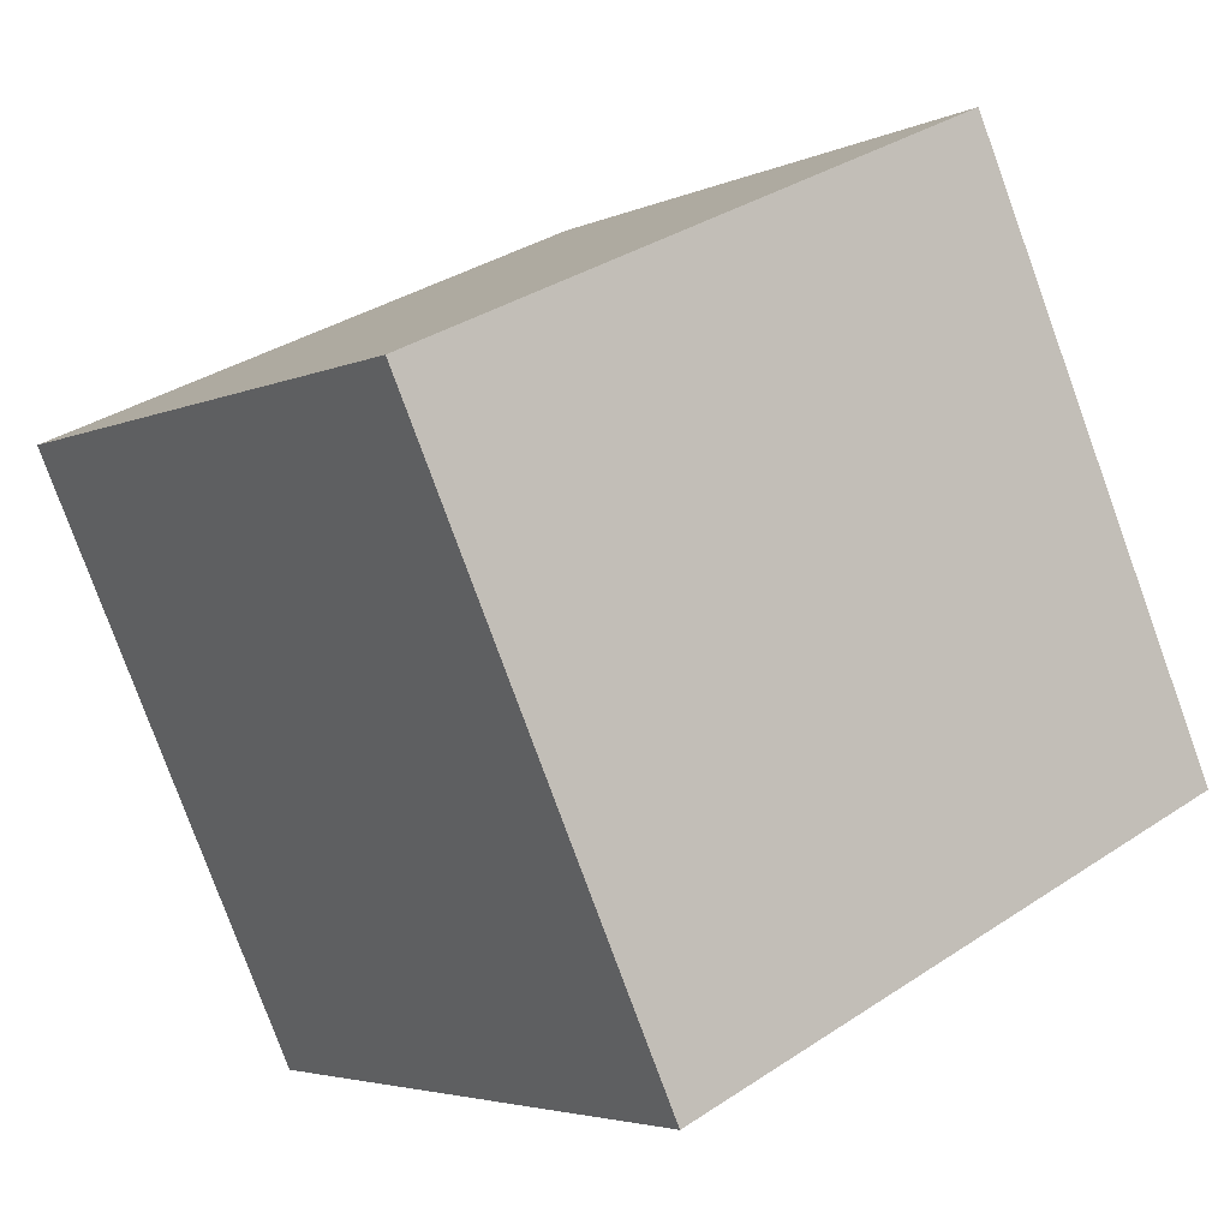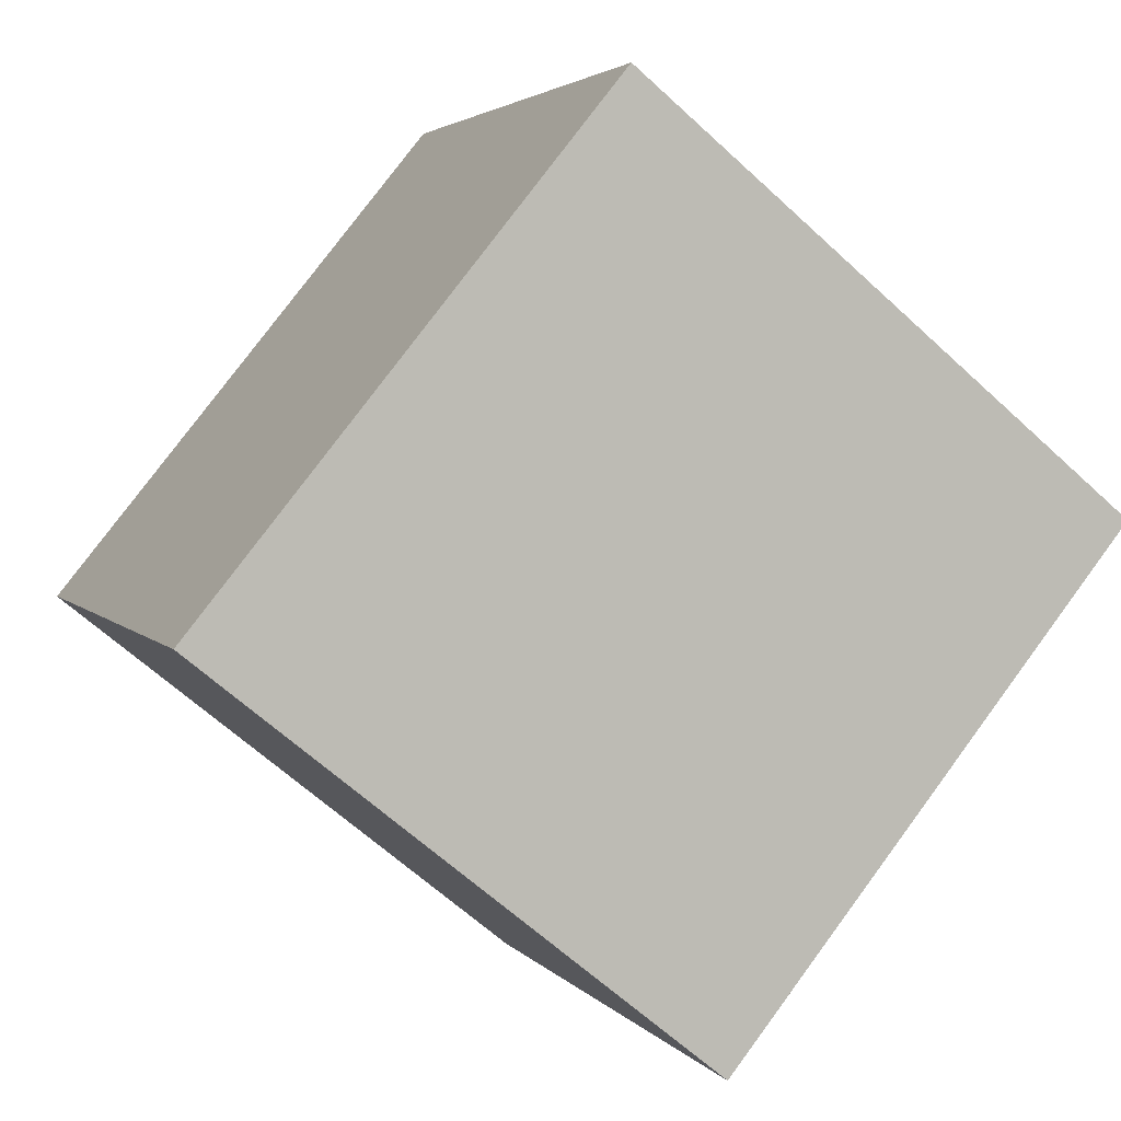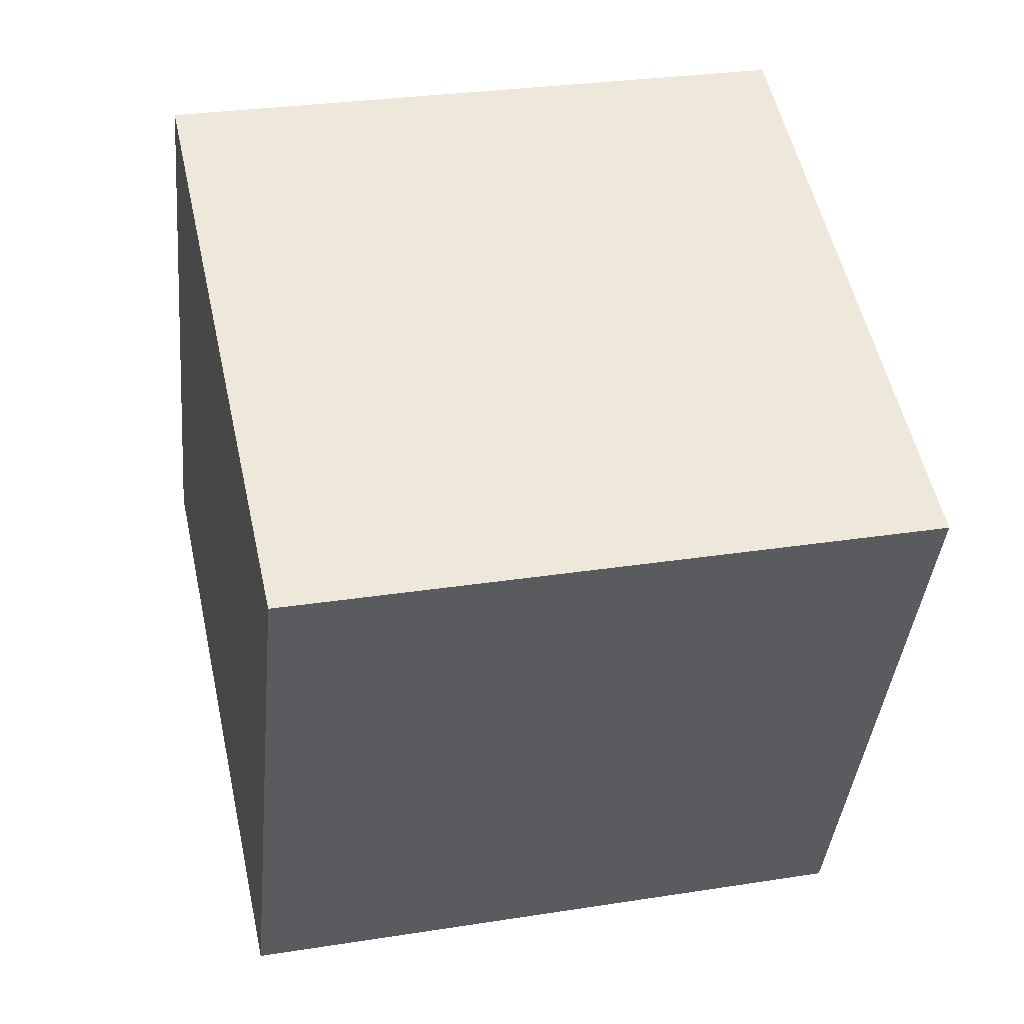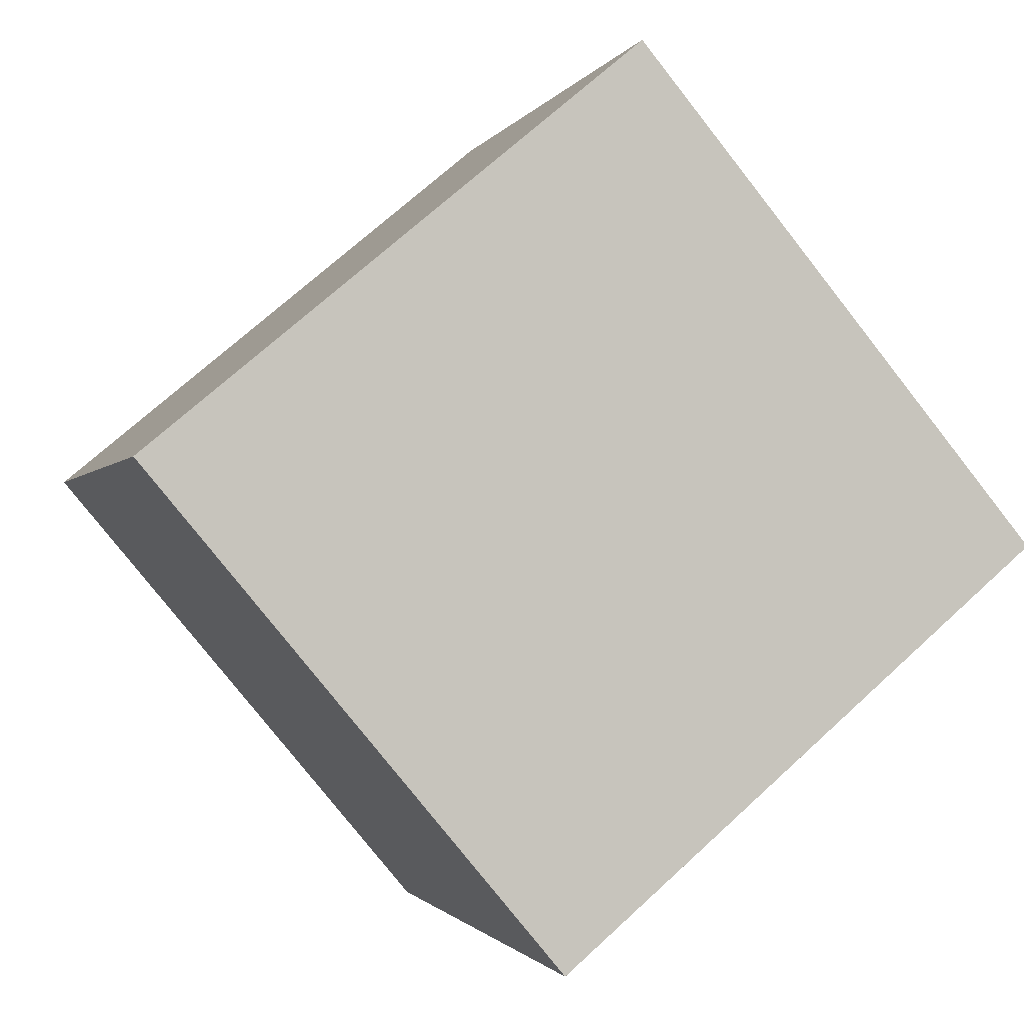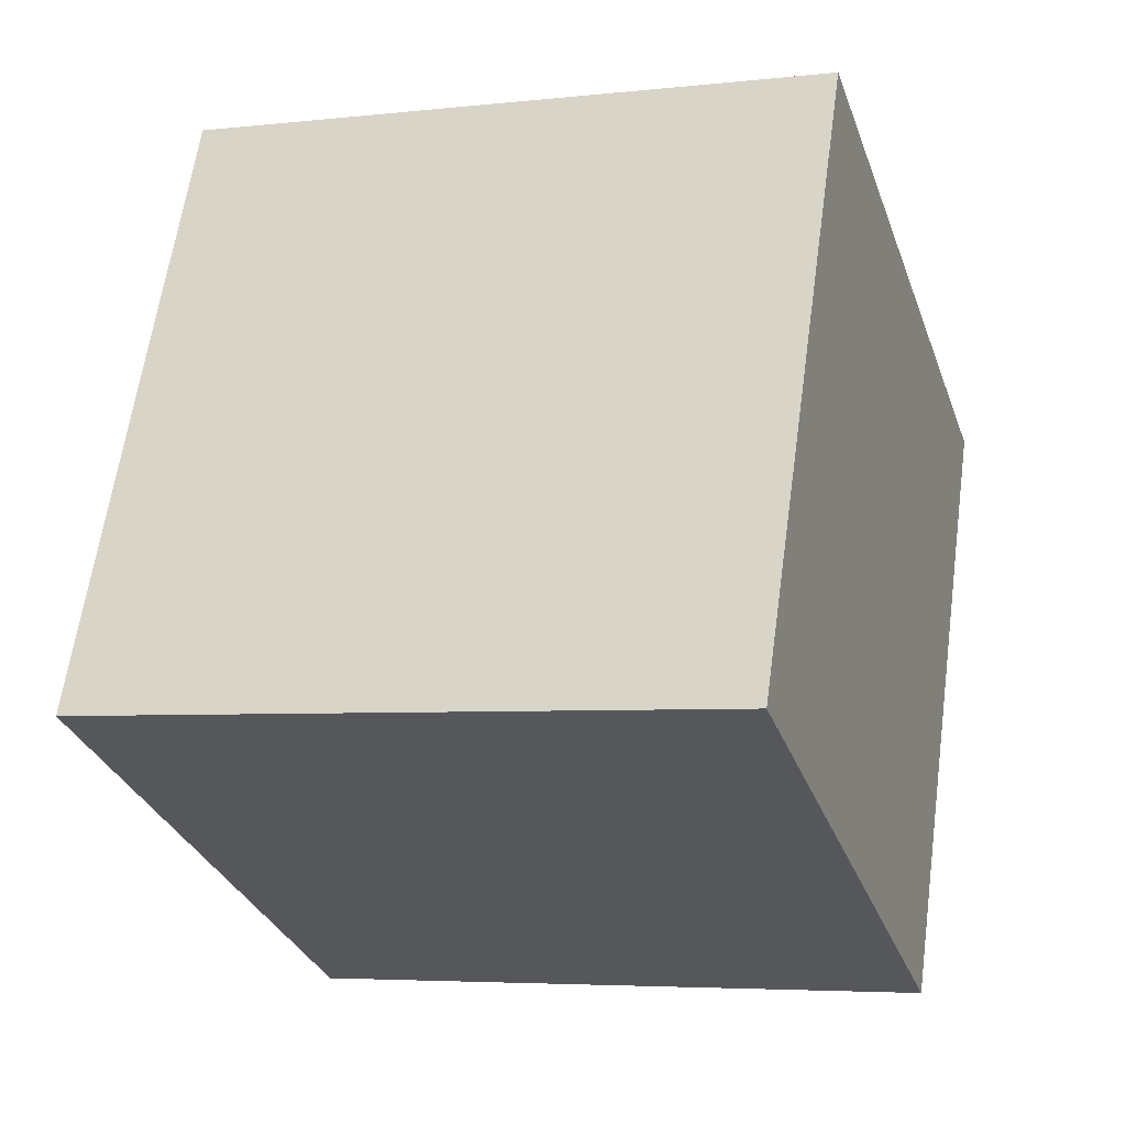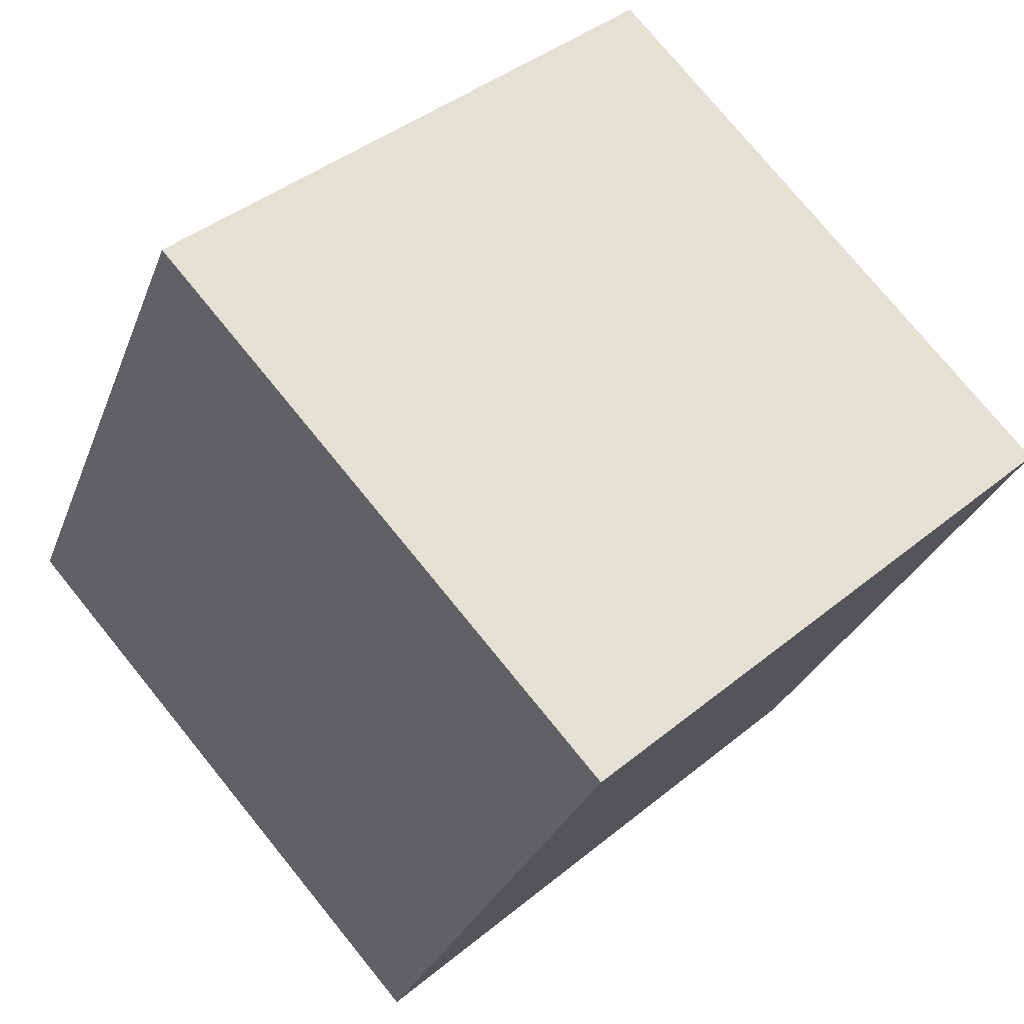
<metadata>
{"format":"obj","ext":"obj","renderer":"f3d","projection":"perspective","resolution":1024,"background":"white","views":[{"elev":-3.6,"azim":55.6,"up":"+Y"},{"elev":78.1,"azim":-53.5,"up":"+Y"},{"elev":27.6,"azim":-13.3,"up":"+Y"},{"elev":69.9,"azim":-42.6,"up":"+Y"},{"elev":-4.9,"azim":-160.4,"up":"+Z"},{"elev":76.3,"azim":-128.9,"up":"+Z"}]}
</metadata>
<code>
v 0.7204 0.4113 -0.3448
v 0.7189 0.7756 -0.1795
v 0.7196 0.6104 0.1848
v 0.7204 0.4113 -0.3448
v 0.7196 0.6104 0.1848
v 0.7211 0.2461 0.01953
v 0.3204 0.4096 -0.3448
v 0.3211 0.2444 0.01953
v 0.3196 0.6087 0.1848
v 0.3204 0.4096 -0.3448
v 0.3196 0.6087 0.1848
v 0.3189 0.7739 -0.1795
v 0.7204 0.4113 -0.3448
v 0.3204 0.4096 -0.3448
v 0.3189 0.7739 -0.1795
v 0.7204 0.4113 -0.3448
v 0.3189 0.7739 -0.1795
v 0.7189 0.7756 -0.1795
v 0.7189 0.7756 -0.1795
v 0.3189 0.7739 -0.1795
v 0.3196 0.6087 0.1848
v 0.7189 0.7756 -0.1795
v 0.3196 0.6087 0.1848
v 0.7196 0.6104 0.1848
v 0.7196 0.6104 0.1848
v 0.3196 0.6087 0.1848
v 0.3211 0.2444 0.01953
v 0.7196 0.6104 0.1848
v 0.3211 0.2444 0.01953
v 0.7211 0.2461 0.01953
v 0.3204 0.4096 -0.3448
v 0.7204 0.4113 -0.3448
v 0.7211 0.2461 0.01953
v 0.3204 0.4096 -0.3448
v 0.7211 0.2461 0.01953
v 0.3211 0.2444 0.01953
f 1 2 3
f 4 5 6
f 7 8 9
f 10 11 12
f 13 14 15
f 16 17 18
f 19 20 21
f 22 23 24
f 25 26 27
f 28 29 30
f 31 32 33
f 34 35 36

</code>
